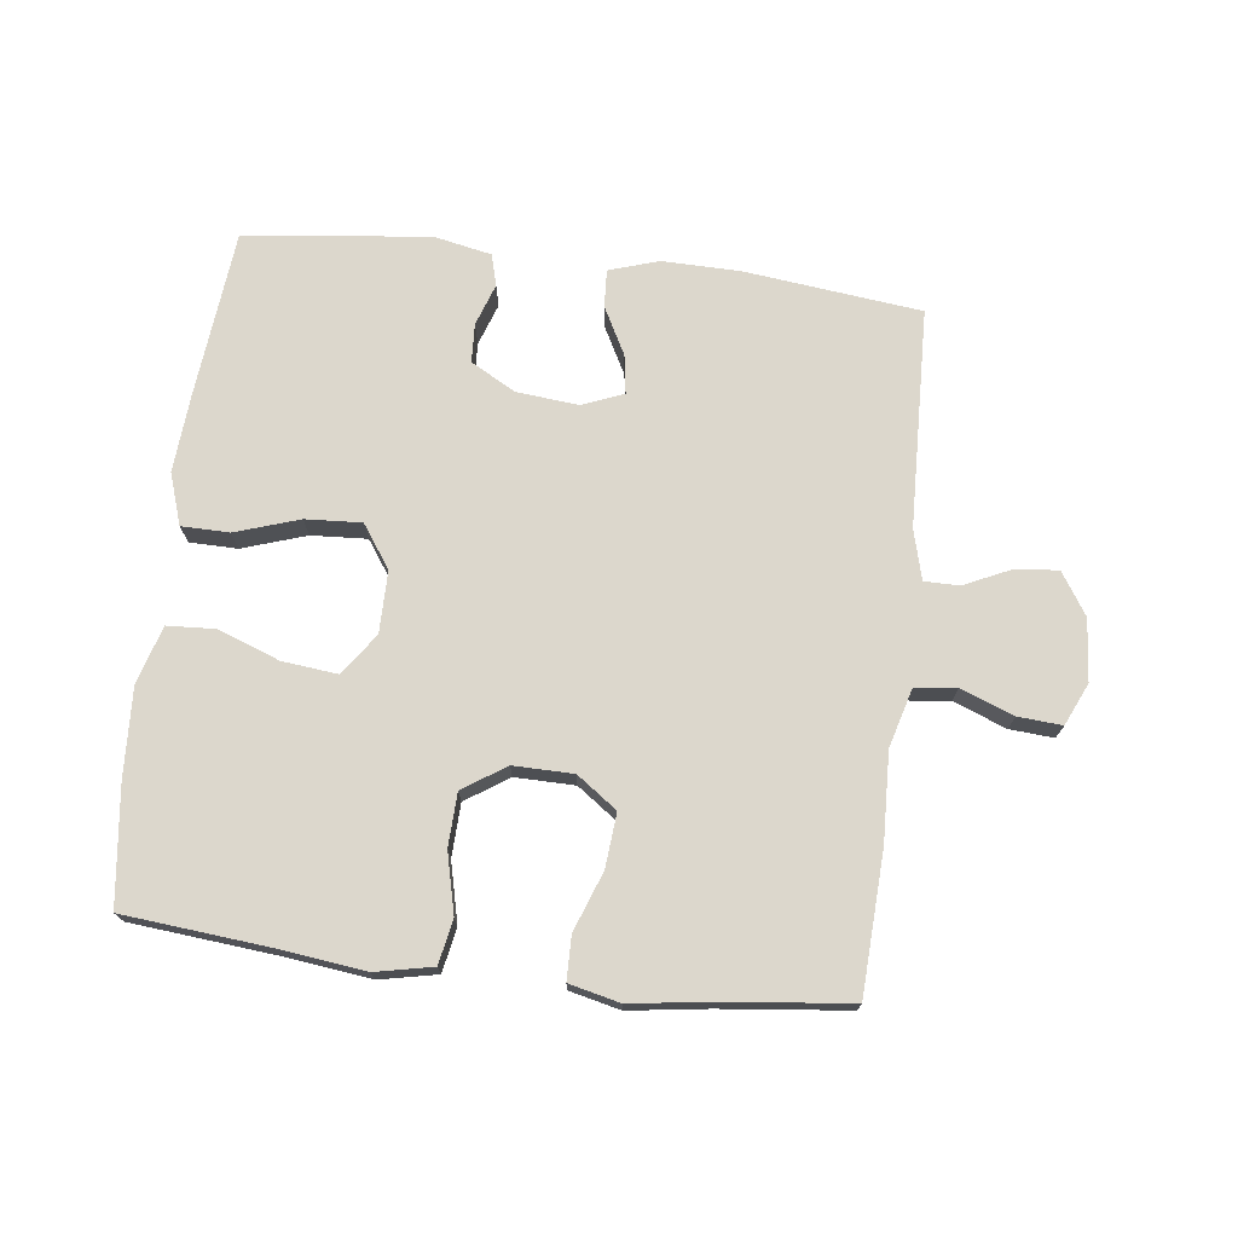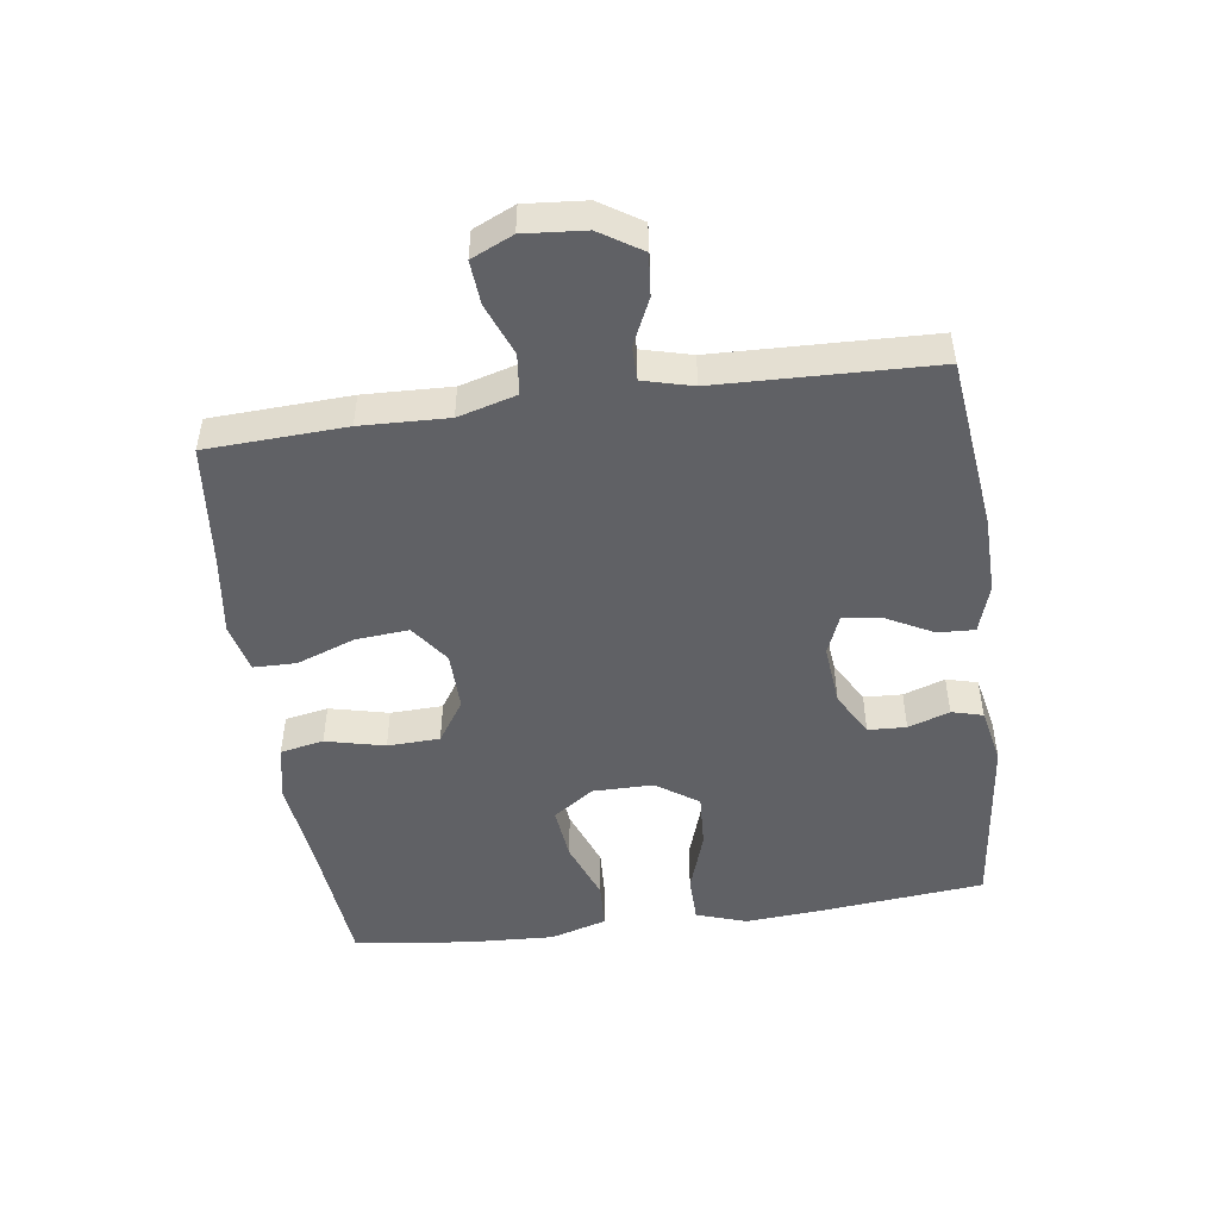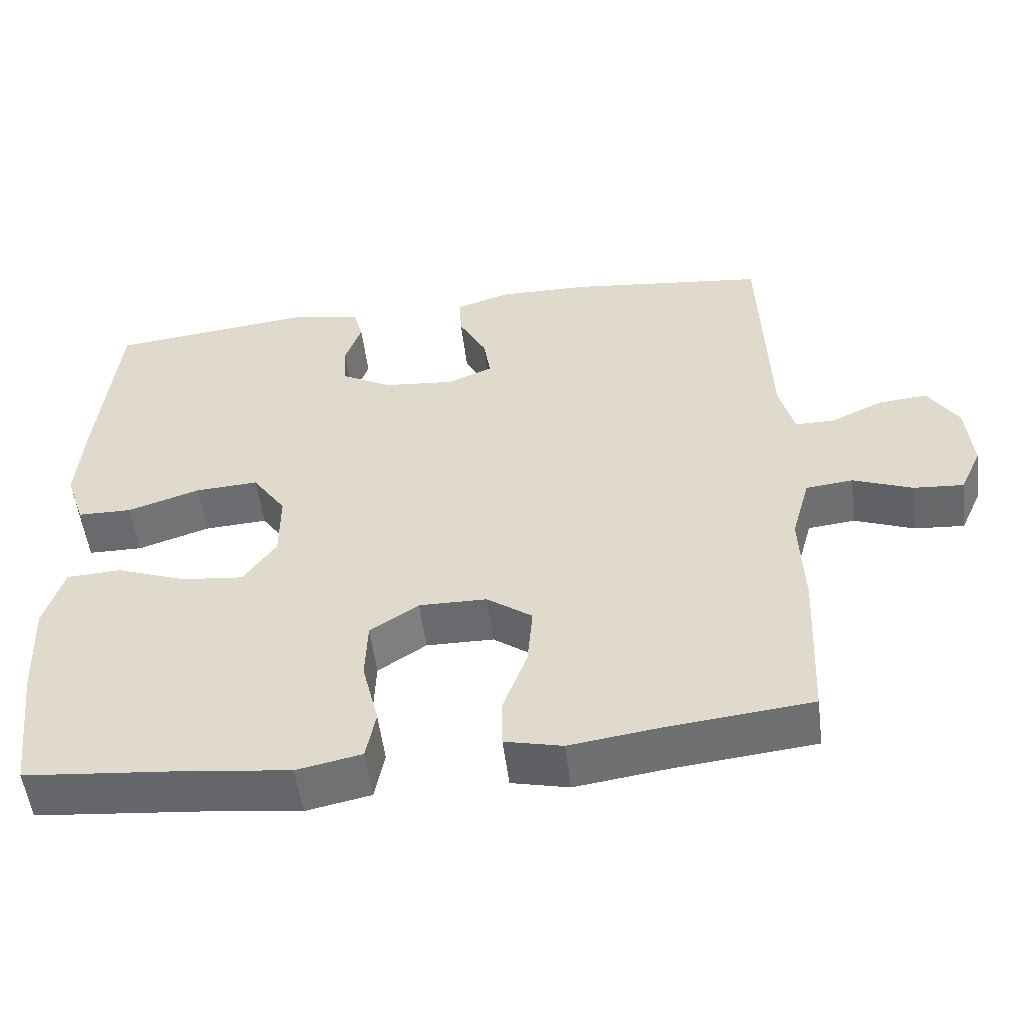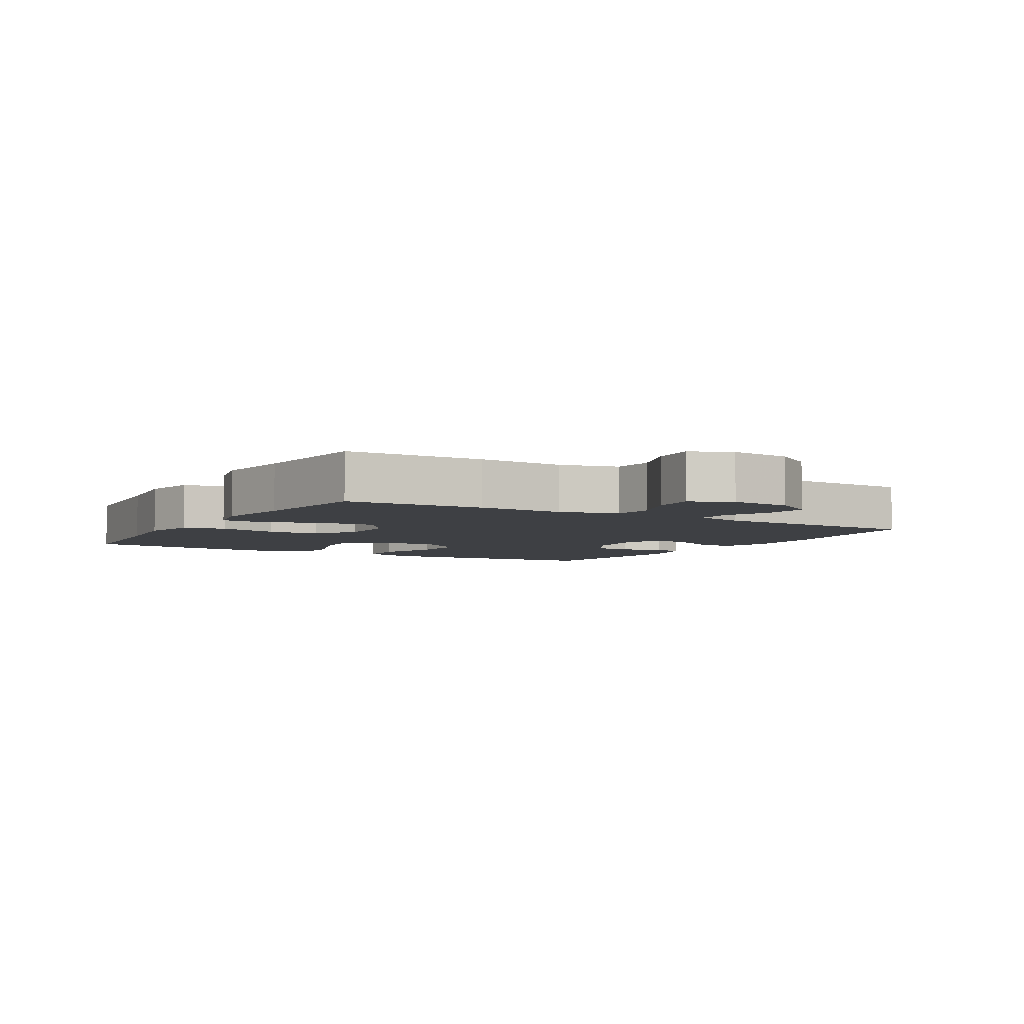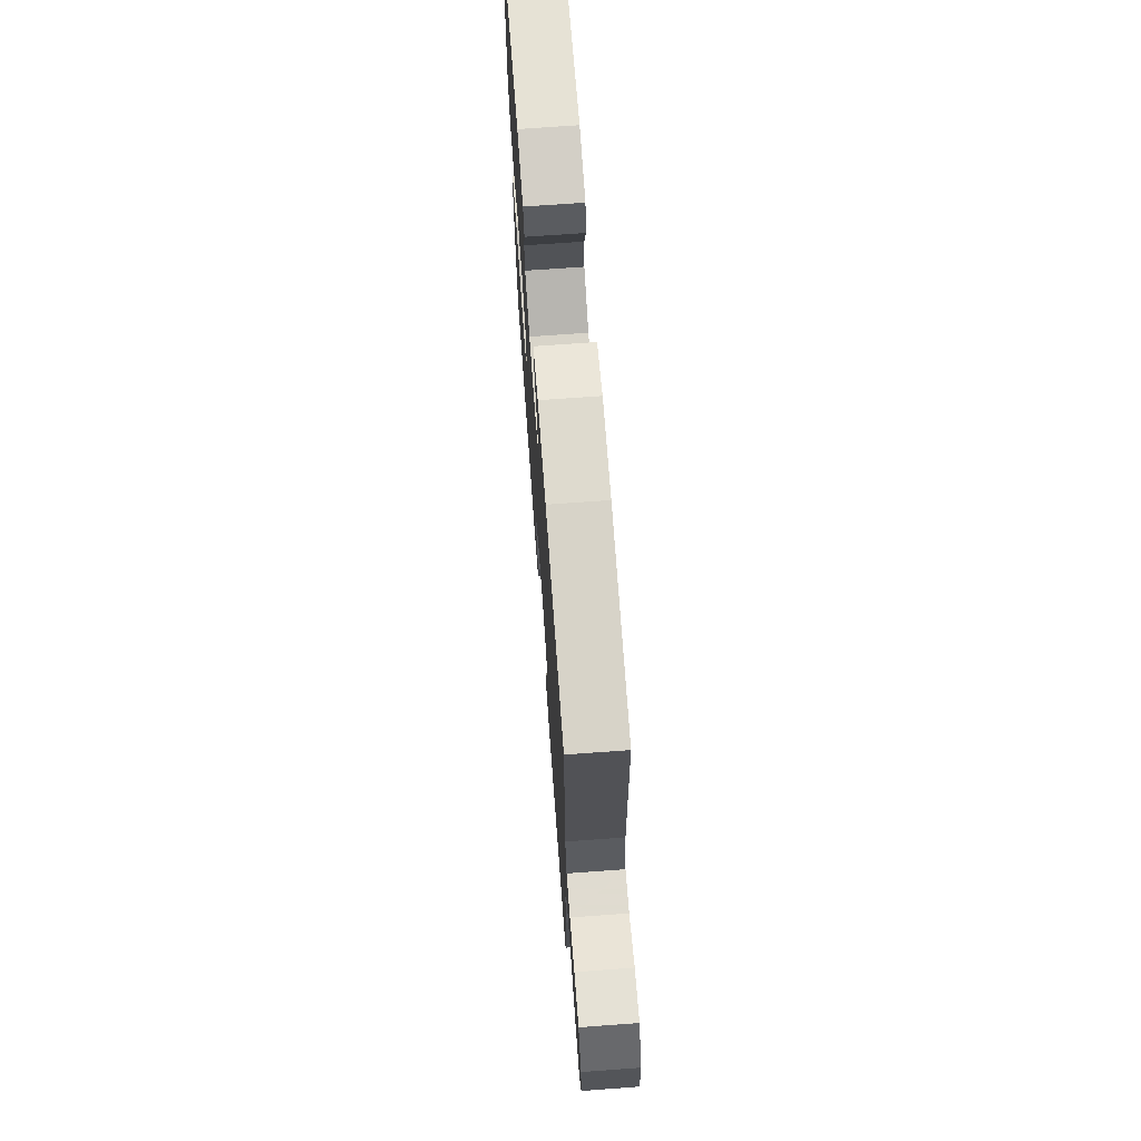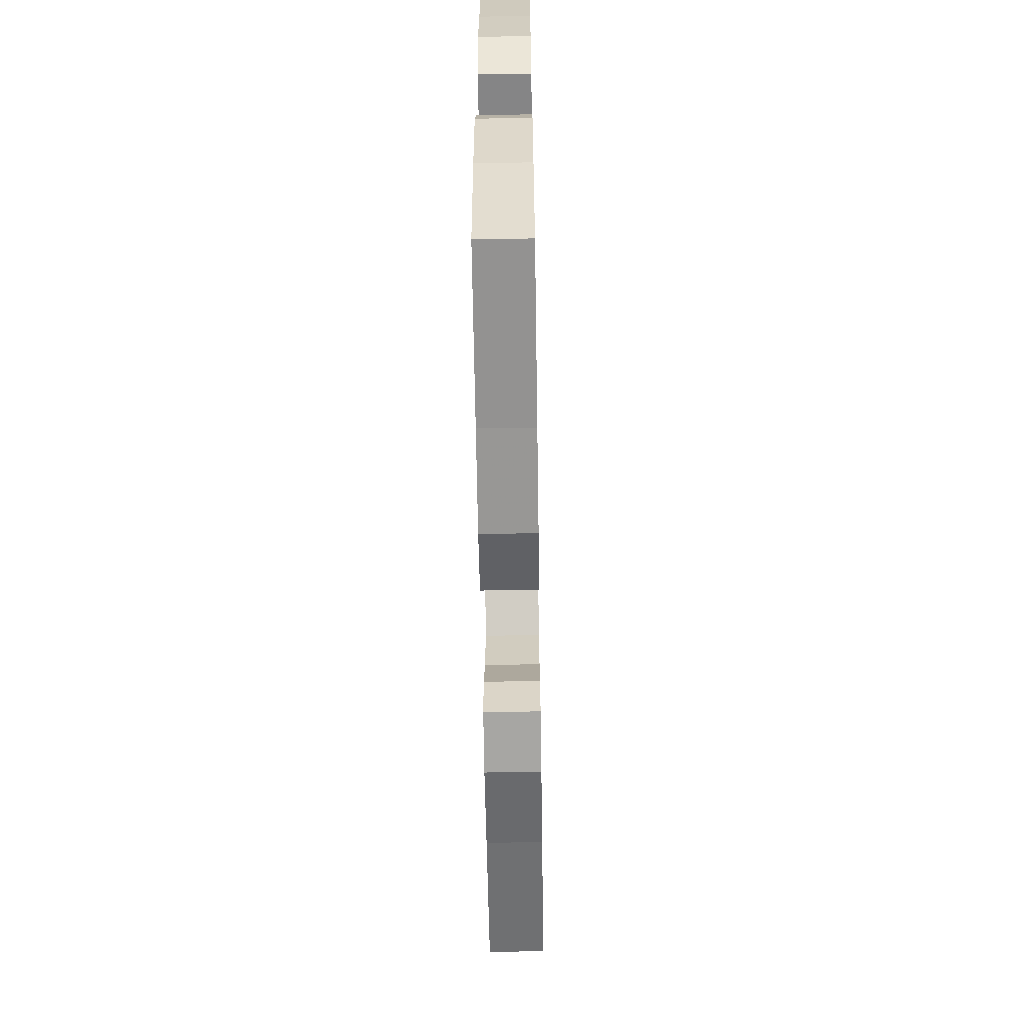
<metadata>
{"format":"obj","ext":"obj","renderer":"f3d","projection":"perspective","resolution":1024,"background":"white","views":[{"elev":73.0,"azim":-173.1,"up":"+Y"},{"elev":-48.8,"azim":-82.0,"up":"+Y"},{"elev":-53.3,"azim":-172.9,"up":"+Z"},{"elev":-4.9,"azim":-120.7,"up":"+Y"},{"elev":70.2,"azim":-94.2,"up":"+Z"},{"elev":-61.1,"azim":90.9,"up":"+Z"}]}
</metadata>
<code>
v -0.5 0.07 -0.5
v -0.51 0.07 -0.286
v -0.505 0.07 -0.152
v -0.53 0.07 -0.062
v -0.593 0.07 -0.055
v -0.673 0.07 -0.086
v -0.74 0.07 -0.091
v -0.769 0.07 -0.027
v -0.761 0.07 0.067
v -0.72 0.07 0.131
v -0.655 0.07 0.125
v -0.584 0.07 0.092
v -0.531 0.07 0.092
v -0.511 0.07 0.168
v -0.5 0.07 0.5
v -0.233 0.07 0.531
v -0.113 0.07 0.533
v -0.038 0.07 0.509
v -0.041 0.07 0.452
v -0.079 0.07 0.38
v -0.088 0.07 0.321
v -0.026 0.07 0.296
v 0.069 0.07 0.305
v 0.137 0.07 0.343
v 0.14 0.07 0.402
v 0.118 0.07 0.466
v 0.131 0.07 0.514
v 0.219 0.07 0.532
v 0.5 0.07 0.5
v 0.525 0.07 0.247
v 0.534 0.07 0.126
v 0.508 0.07 0.048
v 0.435 0.07 0.047
v 0.338 0.07 0.079
v 0.253 0.07 0.084
v 0.208 0.07 0.019
v 0.208 0.07 -0.075
v 0.252 0.07 -0.138
v 0.336 0.07 -0.129
v 0.43 0.07 -0.094
v 0.503 0.07 -0.098
v 0.529 0.07 -0.186
v 0.522 0.07 -0.321
v 0.5 0.07 -0.5
v 0.278 0.07 -0.521
v 0.149 0.07 -0.537
v 0.062 0.07 -0.519
v 0.049 0.07 -0.452
v 0.071 0.07 -0.361
v 0.068 0.07 -0.28
v 0.003 0.07 -0.237
v -0.088 0.07 -0.238
v -0.149 0.07 -0.282
v -0.142 0.07 -0.364
v -0.109 0.07 -0.454
v -0.11 0.07 -0.52
v -0.187 0.07 -0.538
v -0.307 0.07 -0.521
v -0.5 0 -0.5
v -0.51 0 -0.286
v -0.505 0 -0.152
v -0.53 0 -0.062
v -0.593 0 -0.055
v -0.673 0 -0.086
v -0.74 0 -0.091
v -0.769 0 -0.027
v -0.761 0 0.067
v -0.72 0 0.131
v -0.655 0 0.125
v -0.584 0 0.092
v -0.531 0 0.092
v -0.511 0 0.168
v -0.5 0 0.5
v -0.233 0 0.531
v -0.113 0 0.533
v -0.038 0 0.509
v -0.041 0 0.452
v -0.079 0 0.38
v -0.088 0 0.321
v -0.026 0 0.296
v 0.069 0 0.305
v 0.137 0 0.343
v 0.14 0 0.402
v 0.118 0 0.466
v 0.131 0 0.514
v 0.219 0 0.532
v 0.5 0 0.5
v 0.525 0 0.247
v 0.534 0 0.126
v 0.508 0 0.048
v 0.435 0 0.047
v 0.338 0 0.079
v 0.253 0 0.084
v 0.208 0 0.019
v 0.208 0 -0.075
v 0.252 0 -0.138
v 0.336 0 -0.129
v 0.43 0 -0.094
v 0.503 0 -0.098
v 0.529 0 -0.186
v 0.522 0 -0.321
v 0.5 0 -0.5
v 0.278 0 -0.521
v 0.149 0 -0.537
v 0.062 0 -0.519
v 0.049 0 -0.452
v 0.071 0 -0.361
v 0.068 0 -0.28
v 0.003 0 -0.237
v -0.088 0 -0.238
v -0.149 0 -0.282
v -0.142 0 -0.364
v -0.109 0 -0.454
v -0.11 0 -0.52
v -0.187 0 -0.538
v -0.307 0 -0.521
f 55 56 57 58
f 54 55 58 1
f 53 54 1 2
f 52 53 2 3
f 51 52 3 4
f 46 47 48 49
f 45 46 49 50
f 44 45 50
f 43 44 50 51
f 39 40 41 42
f 38 39 42 43
f 31 32 33 34
f 31 34 35
f 30 31 35
f 29 30 35
f 28 29 35 36
f 25 26 27 28
f 24 25 28 36
f 17 18 19 20
f 17 20 21
f 14 15 16 17
f 13 14 17 21
f 9 10 11 12
f 9 12 13
f 8 9 13
f 5 6 7 8
f 4 5 8 13
f 38 43 51 4
f 23 24 36 37
f 22 23 37
f 13 21 22 37
f 4 13 37 38
f 116 115 114 113
f 59 116 113 112
f 60 59 112 111
f 61 60 111 110
f 62 61 110 109
f 107 106 105 104
f 108 107 104 103
f 108 103 102
f 109 108 102 101
f 100 99 98 97
f 101 100 97 96
f 92 91 90 89
f 93 92 89
f 93 89 88
f 93 88 87
f 94 93 87 86
f 86 85 84 83
f 94 86 83 82
f 78 77 76 75
f 79 78 75
f 75 74 73 72
f 79 75 72 71
f 70 69 68 67
f 71 70 67
f 71 67 66
f 66 65 64 63
f 71 66 63 62
f 62 109 101 96
f 95 94 82 81
f 95 81 80
f 95 80 79 71
f 96 95 71 62
f 1 59 60 2
f 2 60 61 3
f 3 61 62 4
f 4 62 63 5
f 5 63 64 6
f 6 64 65 7
f 7 65 66 8
f 8 66 67 9
f 9 67 68 10
f 10 68 69 11
f 11 69 70 12
f 12 70 71 13
f 13 71 72 14
f 14 72 73 15
f 15 73 74 16
f 16 74 75 17
f 17 75 76 18
f 18 76 77 19
f 19 77 78 20
f 20 78 79 21
f 21 79 80 22
f 22 80 81 23
f 23 81 82 24
f 24 82 83 25
f 25 83 84 26
f 26 84 85 27
f 27 85 86 28
f 28 86 87 29
f 29 87 88 30
f 30 88 89 31
f 31 89 90 32
f 32 90 91 33
f 33 91 92 34
f 34 92 93 35
f 35 93 94 36
f 36 94 95 37
f 37 95 96 38
f 38 96 97 39
f 39 97 98 40
f 40 98 99 41
f 41 99 100 42
f 42 100 101 43
f 43 101 102 44
f 44 102 103 45
f 45 103 104 46
f 46 104 105 47
f 47 105 106 48
f 48 106 107 49
f 49 107 108 50
f 50 108 109 51
f 51 109 110 52
f 52 110 111 53
f 53 111 112 54
f 54 112 113 55
f 55 113 114 56
f 56 114 115 57
f 57 115 116 58
f 58 116 59 1

</code>
